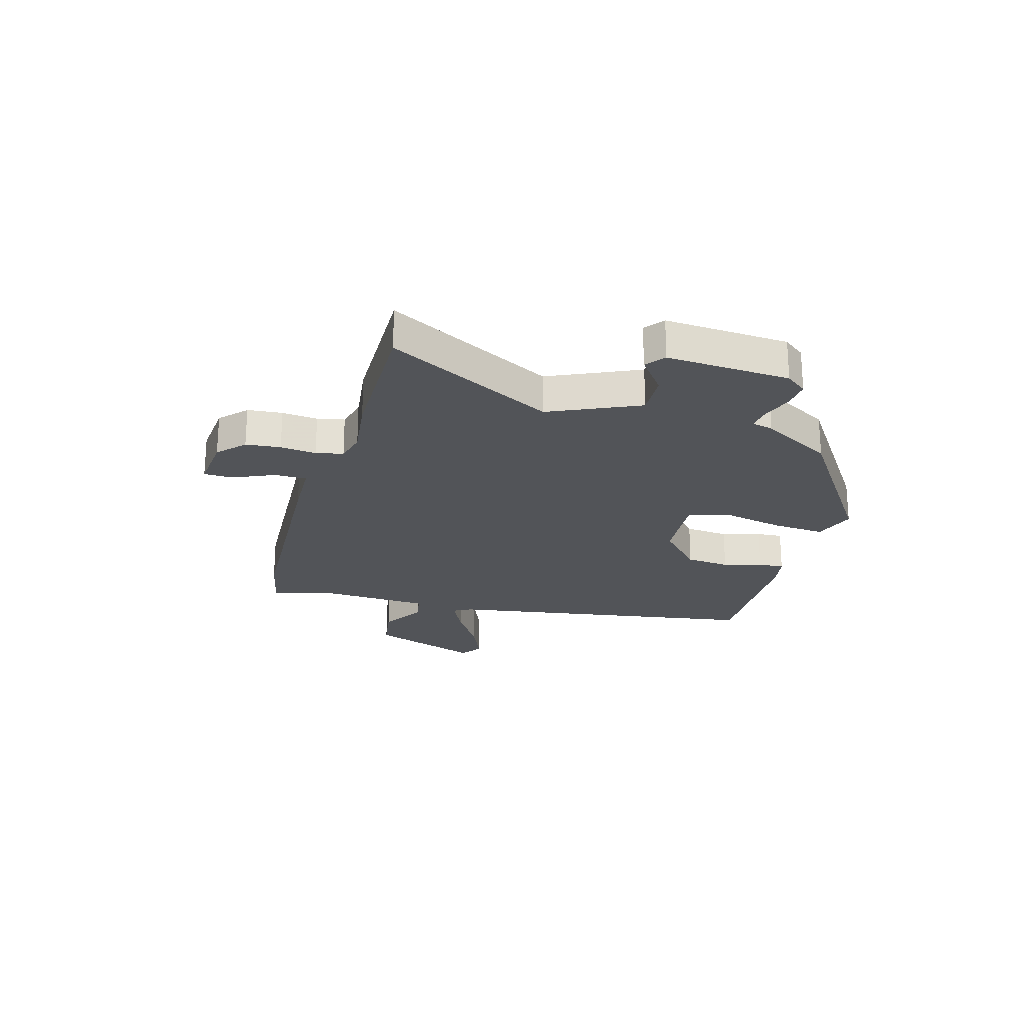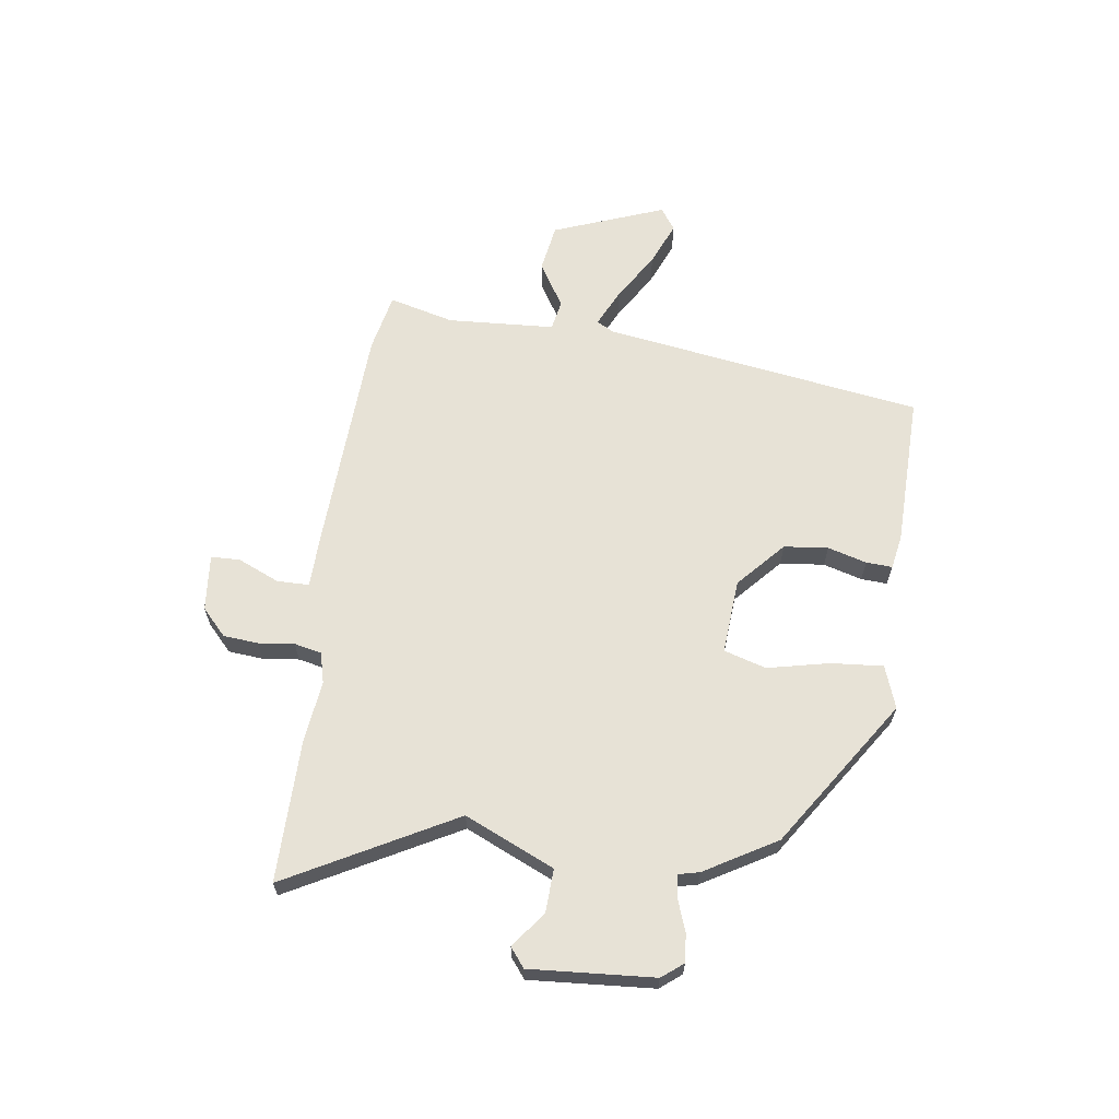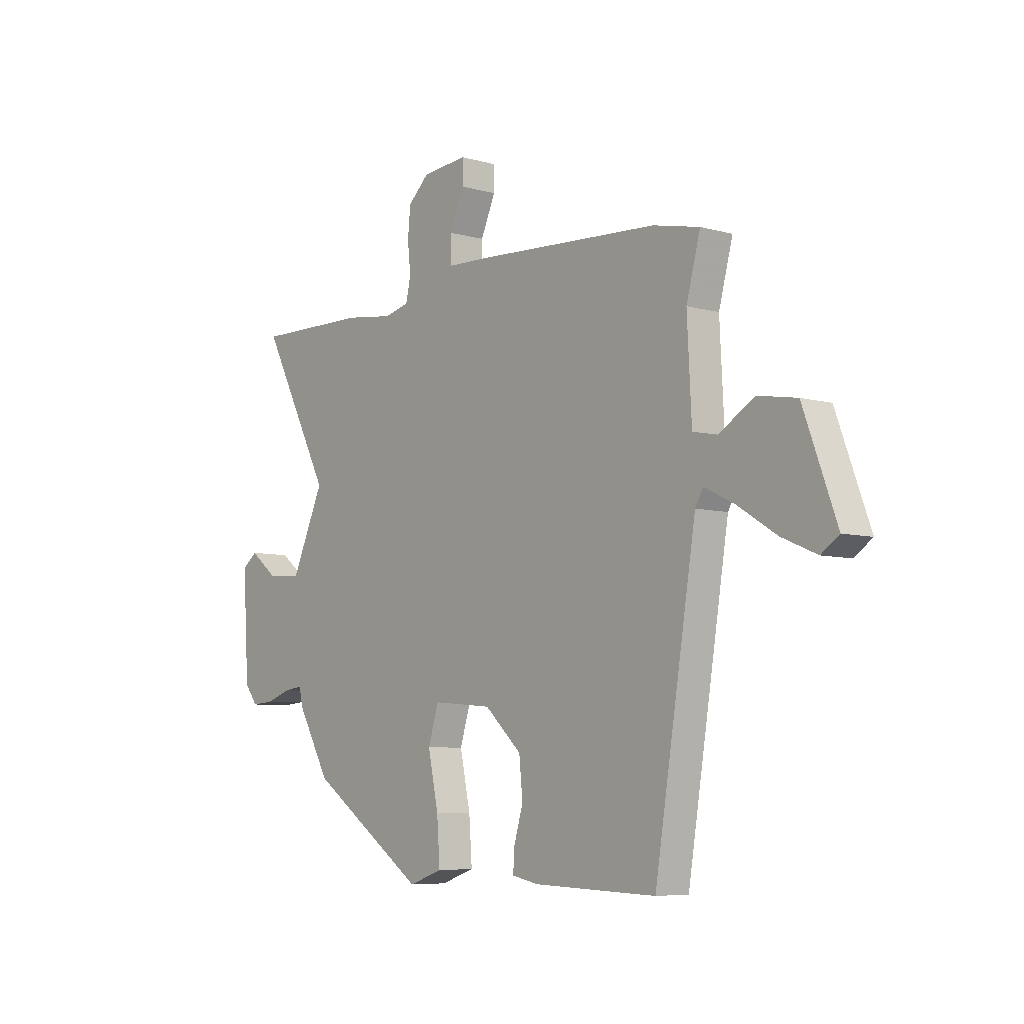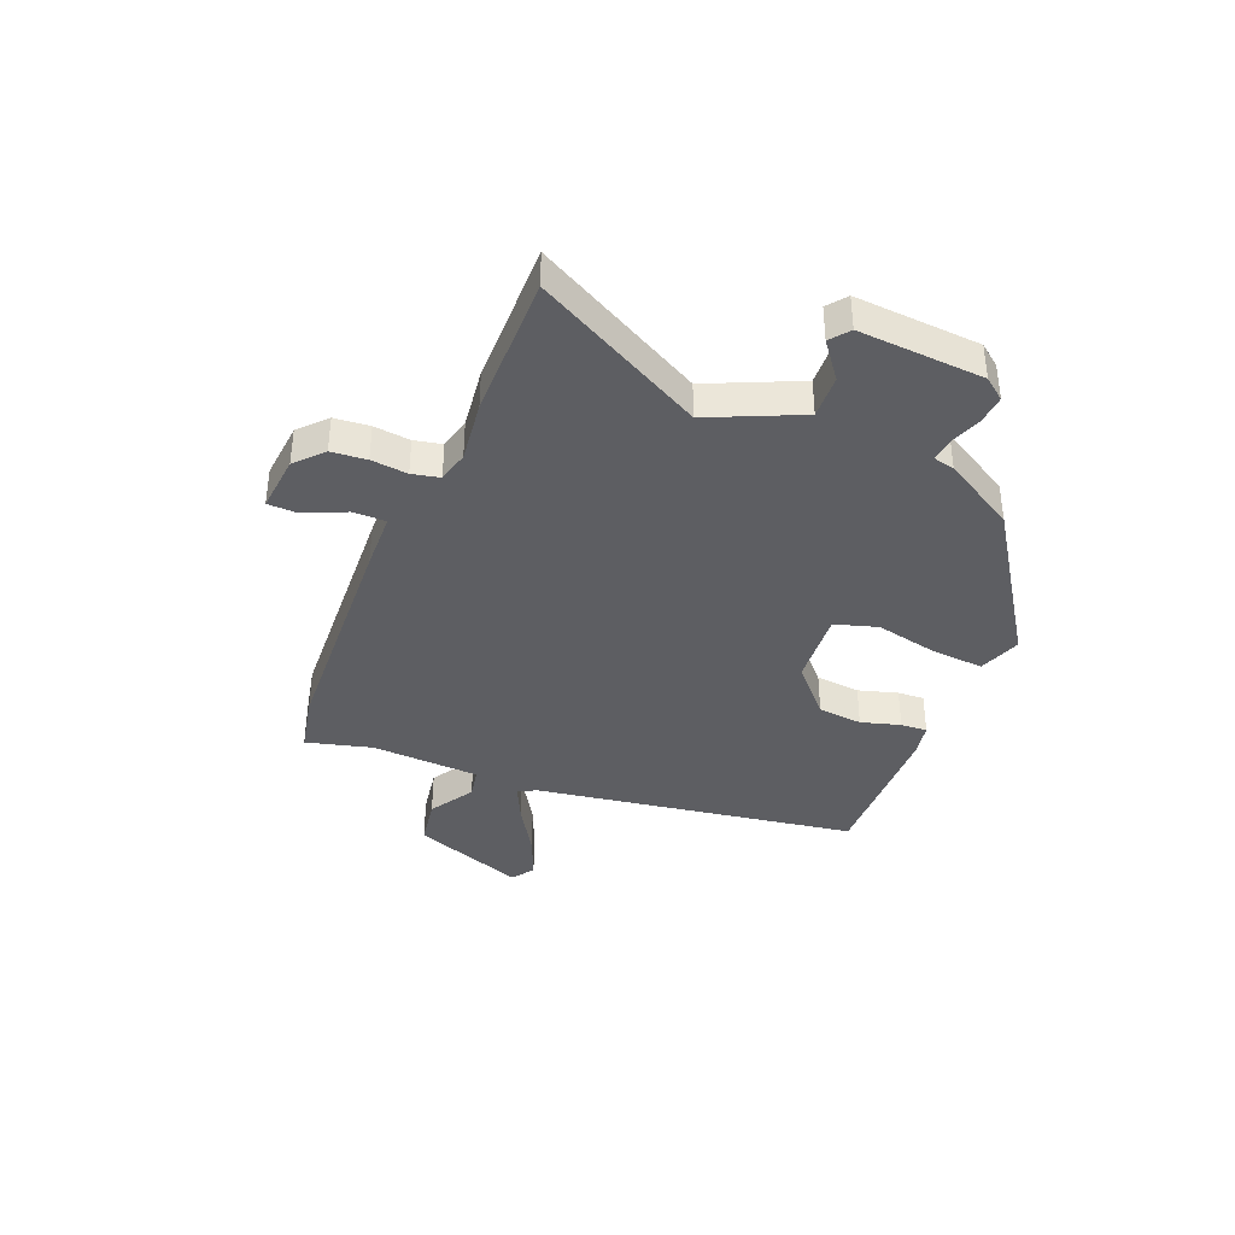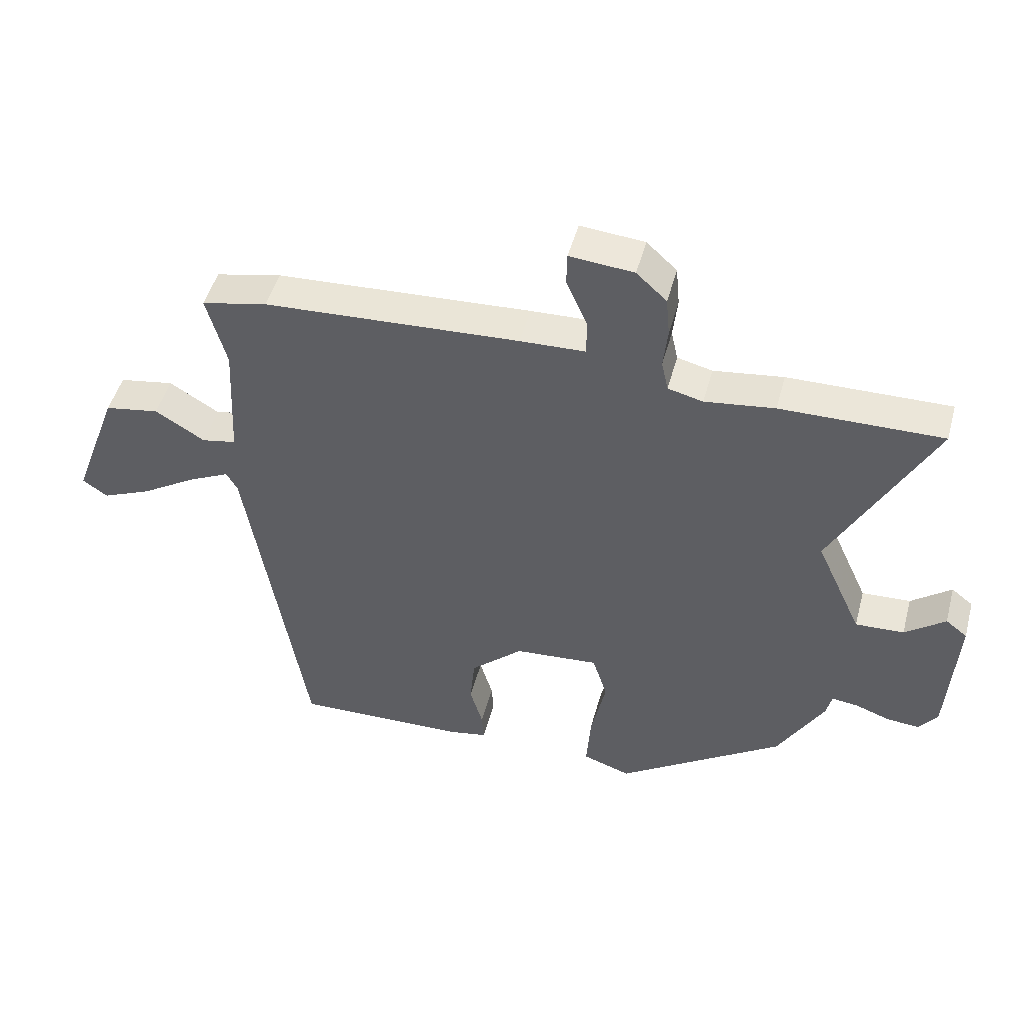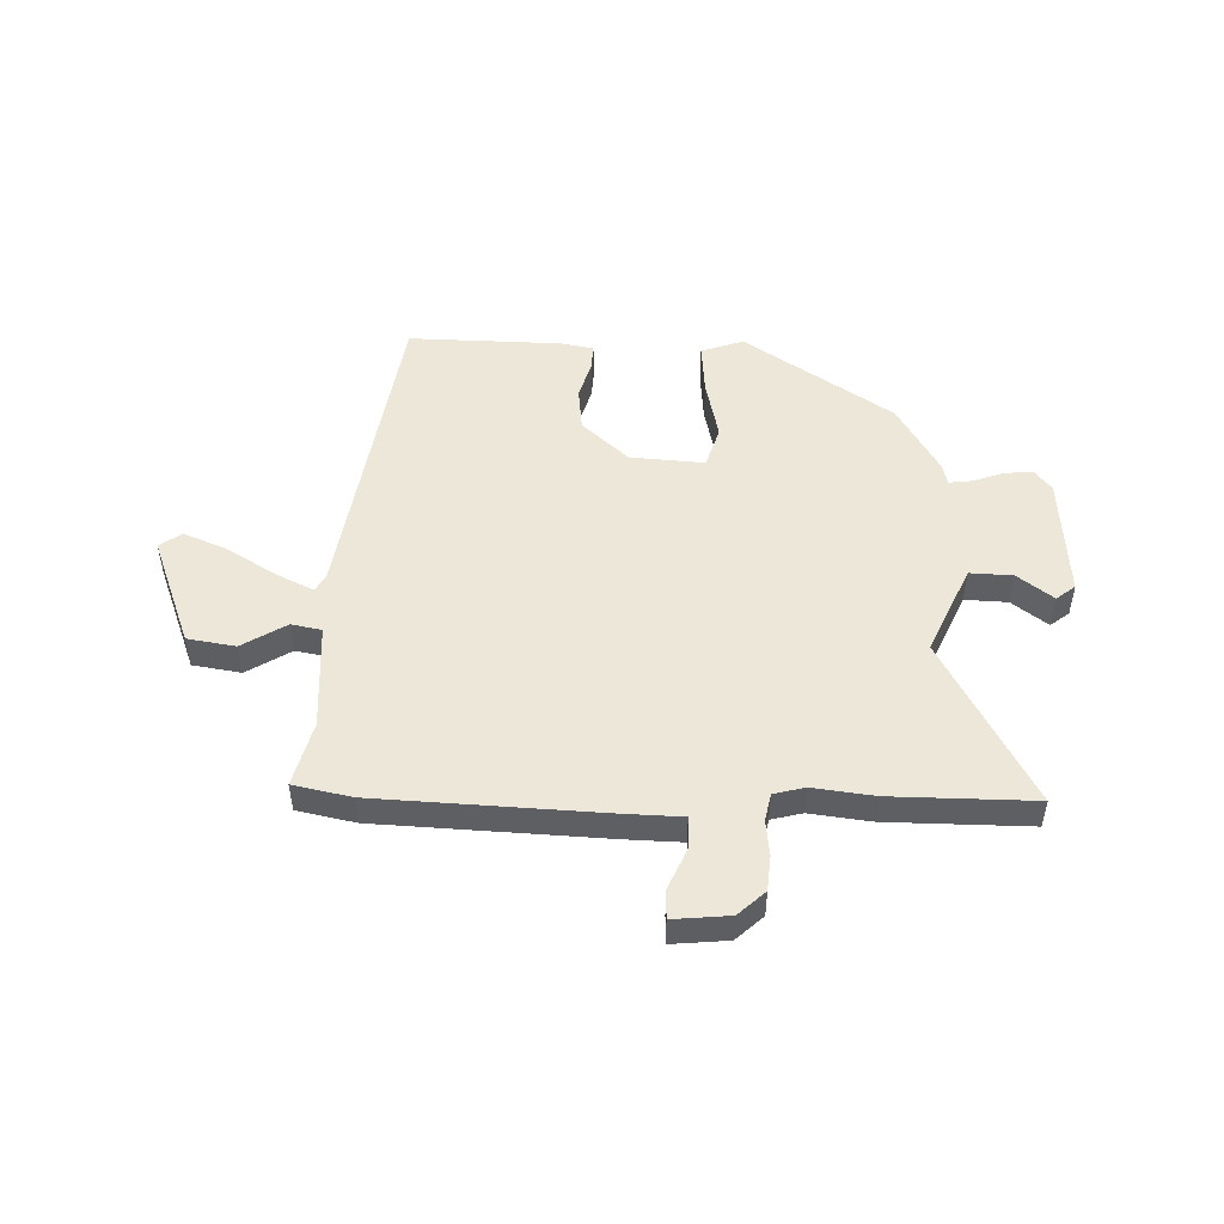
<metadata>
{"format":"obj","ext":"obj","renderer":"f3d","projection":"perspective","resolution":1024,"background":"white","views":[{"elev":-23.0,"azim":73.9,"up":"+Y"},{"elev":63.7,"azim":97.4,"up":"+Y"},{"elev":-6.7,"azim":-129.2,"up":"+Z"},{"elev":-38.4,"azim":67.5,"up":"+Y"},{"elev":48.2,"azim":15.0,"up":"+Z"},{"elev":49.9,"azim":1.1,"up":"+Y"}]}
</metadata>
<code>
v -0.534 0.07 0.493
v -0.427 0.07 0.516
v -0.012 0.07 0.539
v 0.094 0.07 0.543
v 0.094 0.07 0.602
v 0.06 0.07 0.678
v 0.061 0.07 0.731
v 0.165 0.07 0.722
v 0.214 0.07 0.677
v 0.22 0.07 0.613
v 0.213 0.07 0.547
v 0.224 0.07 0.497
v 0.281 0.07 0.483
v 0.394 0.07 0.498
v 0.656 0.07 0.502
v 0.494 0.07 0.195
v 0.569 0.07 0.031
v 0.648 0.07 0.035
v 0.713 0.07 0.085
v 0.748 0.07 0.058
v 0.734 0.07 -0.169
v 0.704 0.07 -0.208
v 0.652 0.07 -0.204
v 0.595 0.07 -0.184
v 0.552 0.07 -0.179
v 0.543 0.07 -0.218
v 0.468 0.07 -0.349
v 0.198 0.07 -0.532
v 0.12 0.07 -0.505
v 0.127 0.07 -0.409
v 0.151 0.07 -0.296
v 0.127 0.07 -0.219
v -0.01 0.07 -0.23
v -0.095 0.07 -0.308
v -0.103 0.07 -0.389
v -0.082 0.07 -0.46
v -0.079 0.07 -0.508
v -0.141 0.07 -0.52
v -0.422 0.07 -0.528
v -0.517 0.07 0.058
v -0.535 0.07 0.09
v -0.603 0.07 0.057
v -0.693 0.07 0.001
v -0.773 0.07 -0.033
v -0.814 0.07 -0.005
v -0.738 0.07 0.2
v -0.649 0.07 0.215
v -0.568 0.07 0.166
v -0.512 0.07 0.177
v -0.502 0.07 0.374
v -0.534 0 0.493
v -0.427 0 0.516
v -0.012 0 0.539
v 0.094 0 0.543
v 0.094 0 0.602
v 0.06 0 0.678
v 0.061 0 0.731
v 0.165 0 0.722
v 0.214 0 0.677
v 0.22 0 0.613
v 0.213 0 0.547
v 0.224 0 0.497
v 0.281 0 0.483
v 0.394 0 0.498
v 0.656 0 0.502
v 0.494 0 0.195
v 0.569 0 0.031
v 0.648 0 0.035
v 0.713 0 0.085
v 0.748 0 0.058
v 0.734 0 -0.169
v 0.704 0 -0.208
v 0.652 0 -0.204
v 0.595 0 -0.184
v 0.552 0 -0.179
v 0.543 0 -0.218
v 0.468 0 -0.349
v 0.198 0 -0.532
v 0.12 0 -0.505
v 0.127 0 -0.409
v 0.151 0 -0.296
v 0.127 0 -0.219
v -0.01 0 -0.23
v -0.095 0 -0.308
v -0.103 0 -0.389
v -0.082 0 -0.46
v -0.079 0 -0.508
v -0.141 0 -0.52
v -0.422 0 -0.528
v -0.517 0 0.058
v -0.535 0 0.09
v -0.603 0 0.057
v -0.693 0 0.001
v -0.773 0 -0.033
v -0.814 0 -0.005
v -0.738 0 0.2
v -0.649 0 0.215
v -0.568 0 0.166
v -0.512 0 0.177
v -0.502 0 0.374
f 46 47 48
f 45 46 48
f 44 45 48
f 43 44 48
f 42 43 48
f 41 42 48 49
f 40 41 49
f 40 49 50
f 39 40 50
f 38 39 50
f 37 38 50
f 36 37 50
f 35 36 50
f 29 30 31
f 28 29 31
f 27 28 31
f 26 27 31
f 25 26 31
f 25 31 32
f 22 23 24
f 21 22 24
f 20 21 24
f 19 20 24
f 18 19 24
f 17 18 24 25
f 25 32 33
f 17 25 33
f 16 17 33
f 15 16 33
f 14 15 33
f 13 14 33
f 9 10 11
f 8 9 11
f 7 8 11
f 6 7 11
f 5 6 11
f 4 5 11 12
f 3 4 12
f 1 2 3
f 50 1 3
f 35 50 3
f 34 35 3
f 13 33 34
f 12 13 34
f 3 12 34
f 98 97 96
f 98 96 95
f 98 95 94
f 98 94 93
f 98 93 92
f 99 98 92 91
f 99 91 90
f 100 99 90
f 100 90 89
f 100 89 88
f 100 88 87
f 100 87 86
f 100 86 85
f 81 80 79
f 81 79 78
f 81 78 77
f 81 77 76
f 81 76 75
f 82 81 75
f 74 73 72
f 74 72 71
f 74 71 70
f 74 70 69
f 74 69 68
f 75 74 68 67
f 83 82 75
f 83 75 67
f 83 67 66
f 83 66 65
f 83 65 64
f 83 64 63
f 61 60 59
f 61 59 58
f 61 58 57
f 61 57 56
f 61 56 55
f 62 61 55 54
f 62 54 53
f 53 52 51
f 53 51 100
f 53 100 85
f 53 85 84
f 84 83 63
f 84 63 62
f 84 62 53
f 1 51 52 2
f 2 52 53 3
f 3 53 54 4
f 4 54 55 5
f 5 55 56 6
f 6 56 57 7
f 7 57 58 8
f 8 58 59 9
f 9 59 60 10
f 10 60 61 11
f 11 61 62 12
f 12 62 63 13
f 13 63 64 14
f 14 64 65 15
f 15 65 66 16
f 16 66 67 17
f 17 67 68 18
f 18 68 69 19
f 19 69 70 20
f 20 70 71 21
f 21 71 72 22
f 22 72 73 23
f 23 73 74 24
f 24 74 75 25
f 25 75 76 26
f 26 76 77 27
f 27 77 78 28
f 28 78 79 29
f 29 79 80 30
f 30 80 81 31
f 31 81 82 32
f 32 82 83 33
f 33 83 84 34
f 34 84 85 35
f 35 85 86 36
f 36 86 87 37
f 37 87 88 38
f 38 88 89 39
f 39 89 90 40
f 40 90 91 41
f 41 91 92 42
f 42 92 93 43
f 43 93 94 44
f 44 94 95 45
f 45 95 96 46
f 46 96 97 47
f 47 97 98 48
f 48 98 99 49
f 49 99 100 50
f 50 100 51 1

</code>
